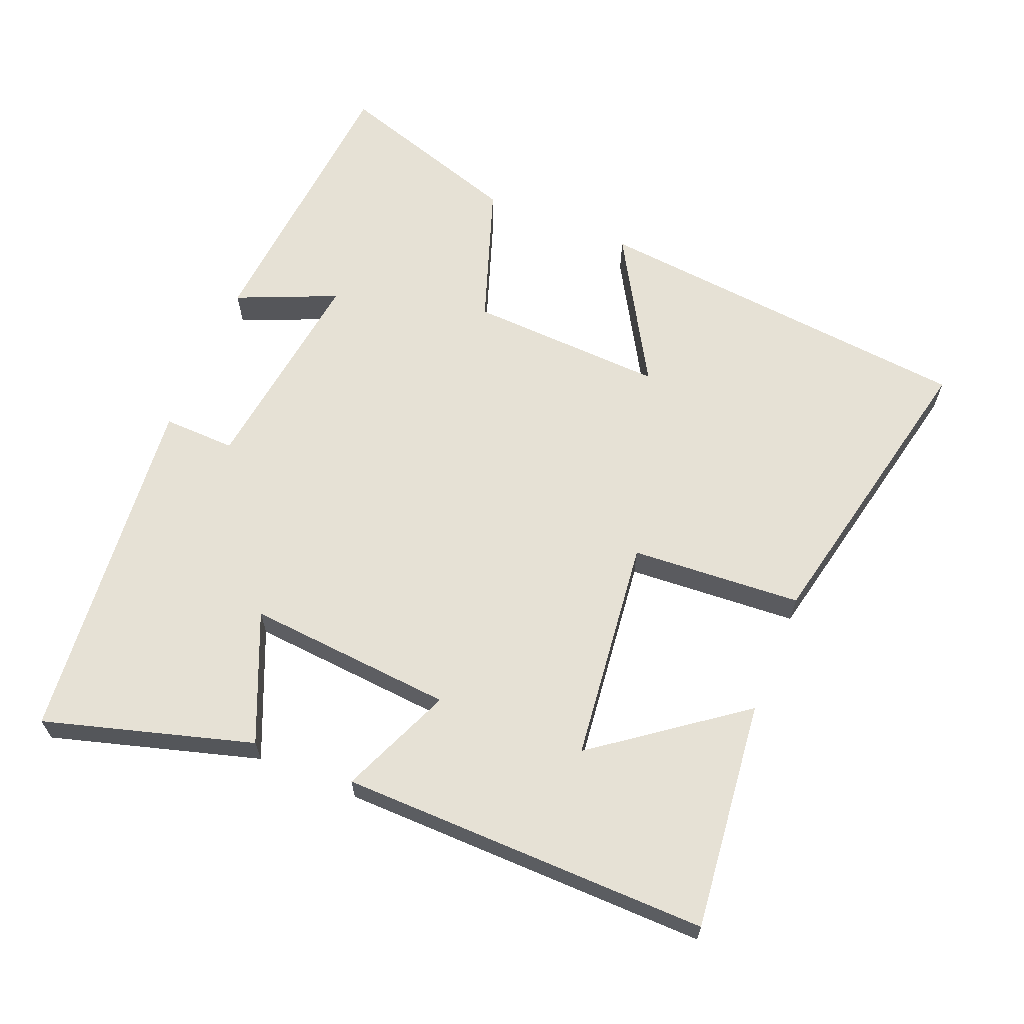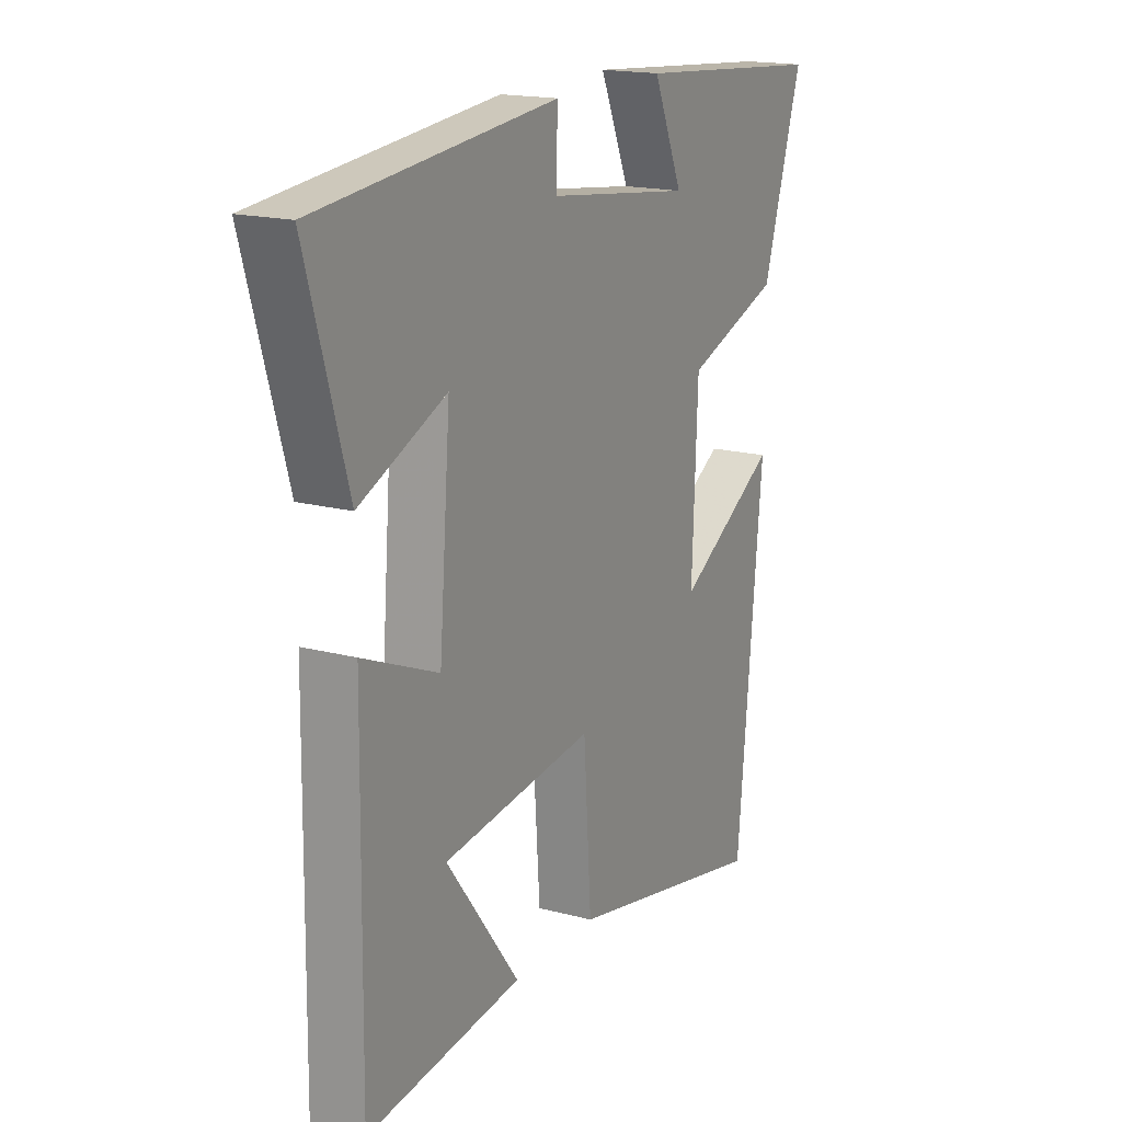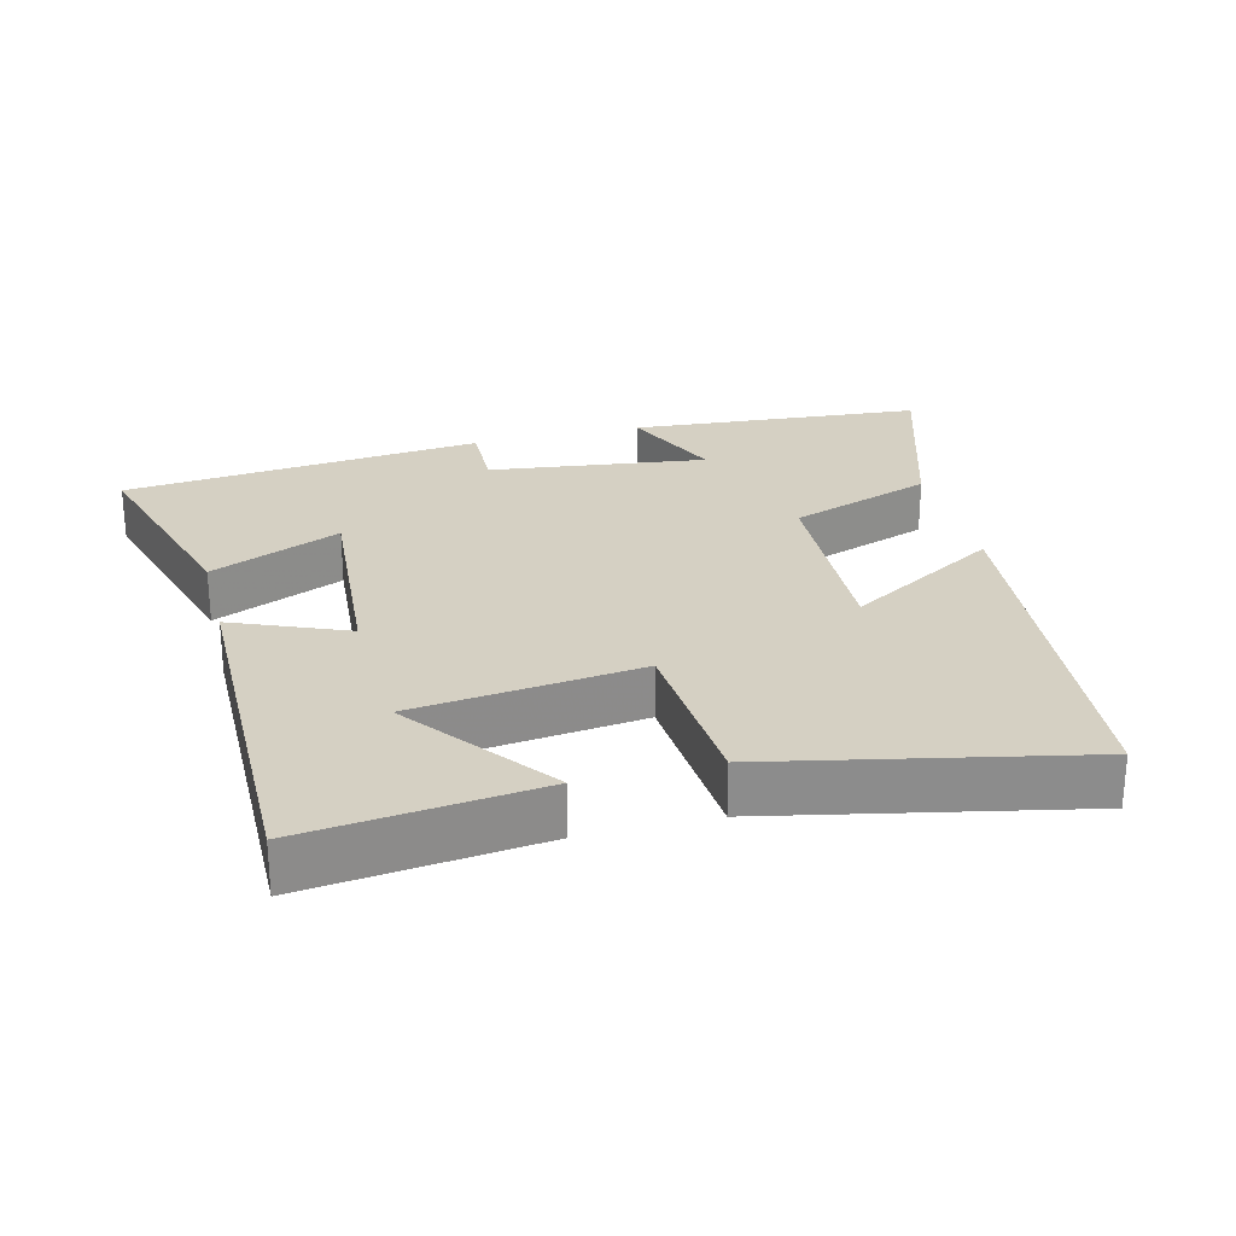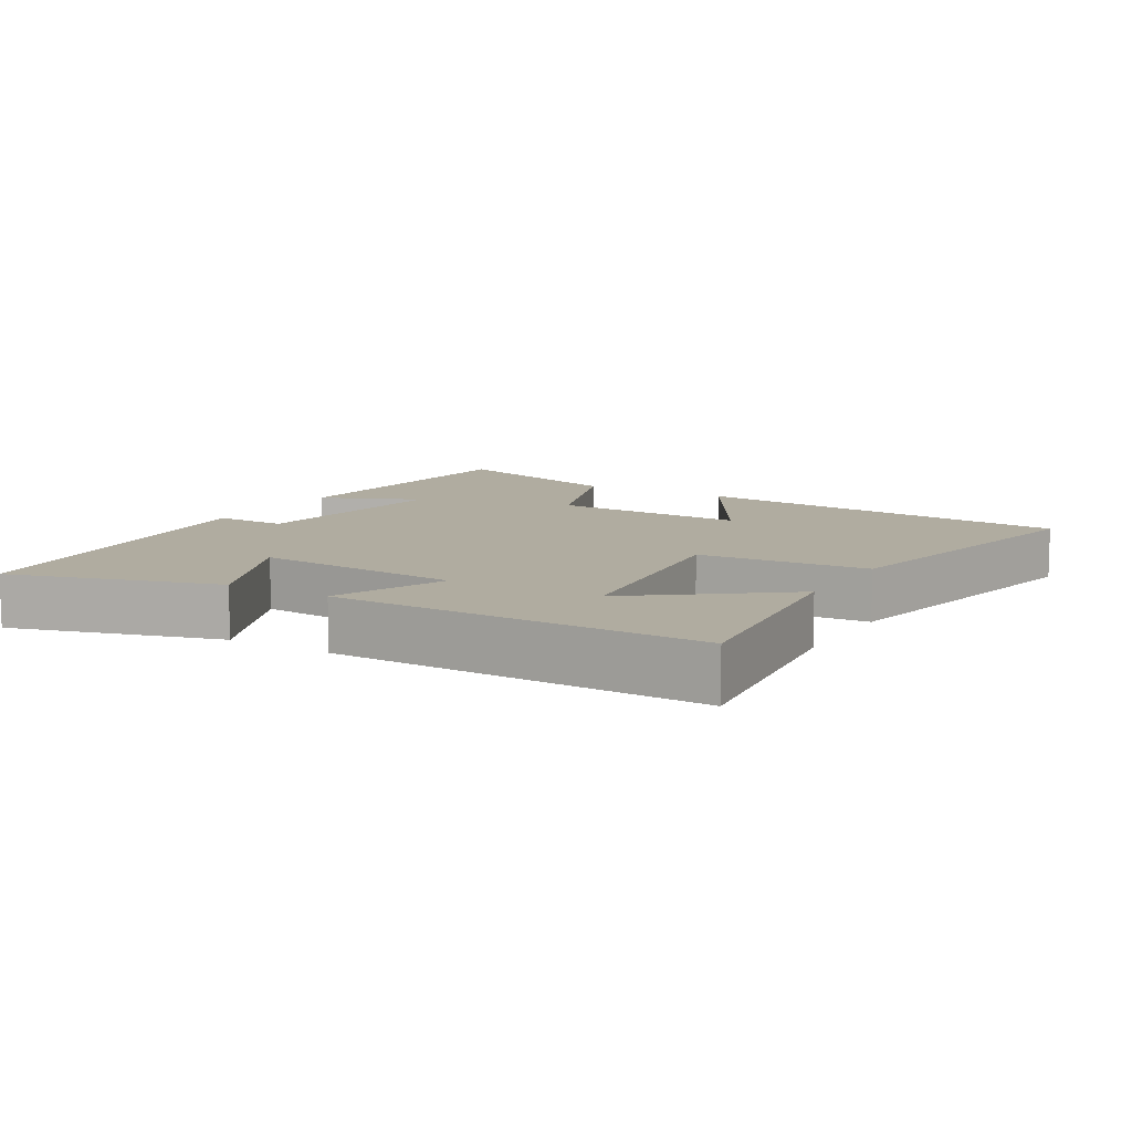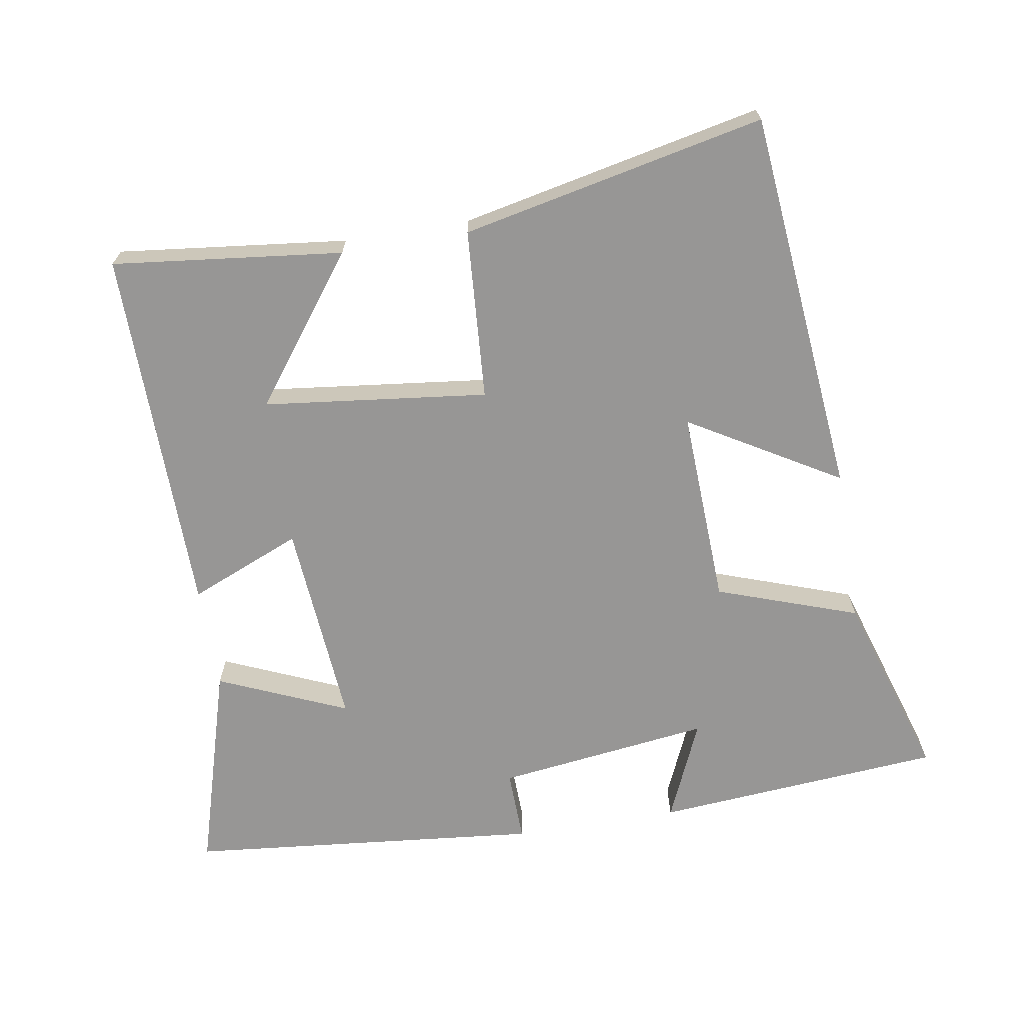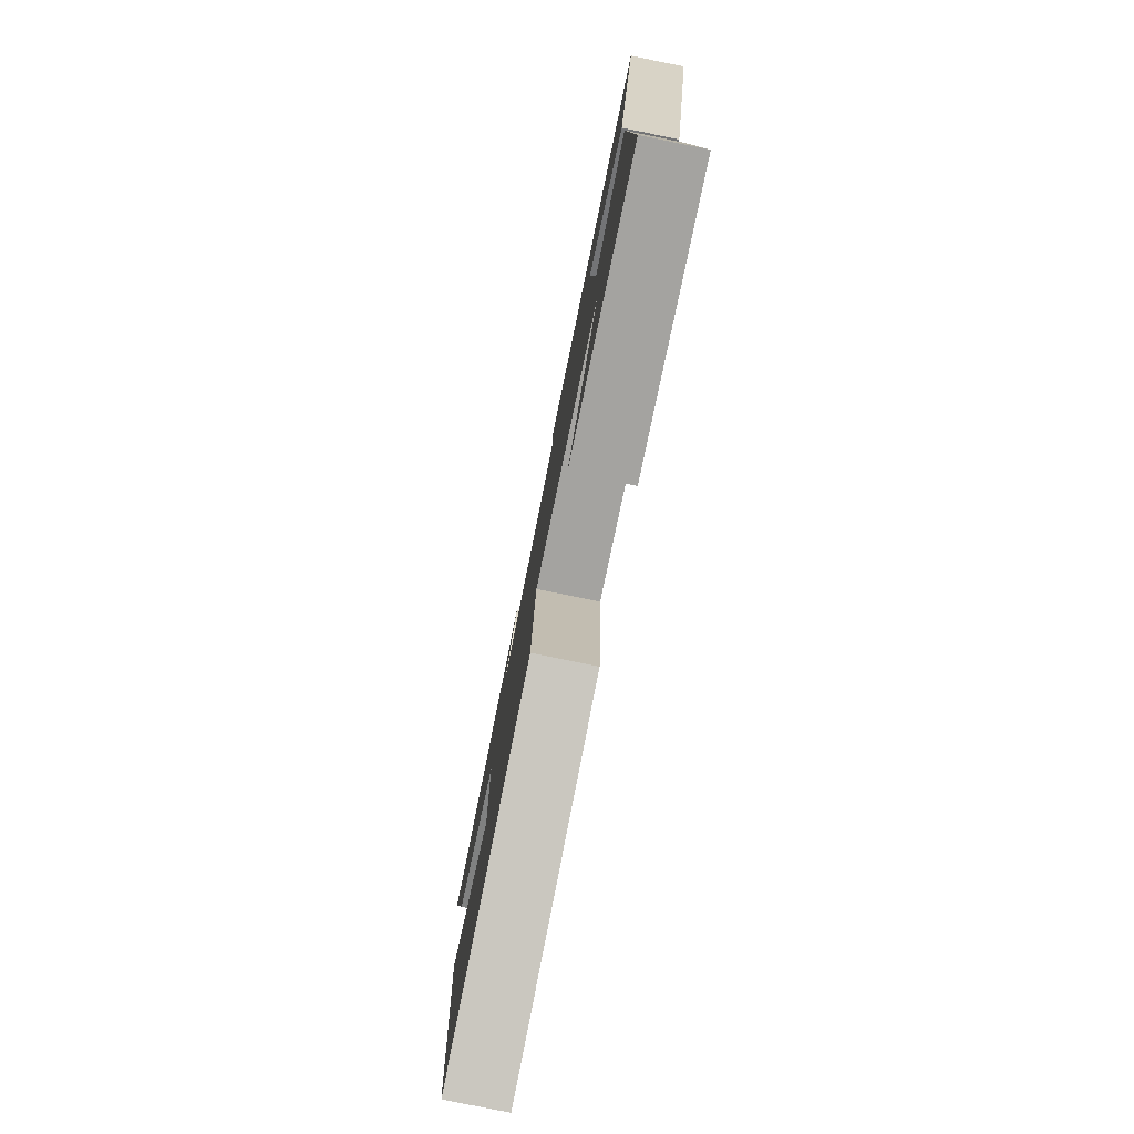
<metadata>
{"format":"obj","ext":"obj","renderer":"f3d","projection":"perspective","resolution":1024,"background":"white","views":[{"elev":64.1,"azim":112.4,"up":"+Y"},{"elev":17.4,"azim":117.9,"up":"+Z"},{"elev":26.0,"azim":165.6,"up":"+Y"},{"elev":10.0,"azim":120.3,"up":"+Y"},{"elev":-67.9,"azim":-170.6,"up":"+Y"},{"elev":-79.6,"azim":78.5,"up":"+Z"}]}
</metadata>
<code>
v 0.507 0.07 -0.538
v 0.175 0.07 -0.5
v 0.332 0.07 -0.291
v 0.008 0.07 -0.253
v -0.009 0.07 -0.5
v -0.446 0.07 -0.593
v -0.5 0.07 -0.034
v -0.284 0.07 -0.161
v -0.296 0.07 0.123
v -0.5 0.07 0.194
v -0.586 0.07 0.466
v -0.169 0.07 0.5
v -0.232 0.07 0.355
v 0.078 0.07 0.395
v 0.075 0.07 0.5
v 0.588 0.07 0.449
v 0.5 0.07 0.148
v 0.314 0.07 0.228
v 0.338 0.07 -0.072
v 0.5 0.07 -0.004
v 0.507 0 -0.538
v 0.175 0 -0.5
v 0.332 0 -0.291
v 0.008 0 -0.253
v -0.009 0 -0.5
v -0.446 0 -0.593
v -0.5 0 -0.034
v -0.284 0 -0.161
v -0.296 0 0.123
v -0.5 0 0.194
v -0.586 0 0.466
v -0.169 0 0.5
v -0.232 0 0.355
v 0.078 0 0.395
v 0.075 0 0.5
v 0.588 0 0.449
v 0.5 0 0.148
v 0.314 0 0.228
v 0.338 0 -0.072
v 0.5 0 -0.004
f 19 20 1
f 16 17 18
f 15 16 18
f 14 15 18
f 13 14 18 19
f 10 11 12 13
f 9 10 13 19
f 8 9 19
f 5 6 7 8
f 4 5 8
f 3 4 8 19
f 1 2 3
f 1 3 19
f 21 40 39
f 38 37 36
f 38 36 35
f 38 35 34
f 39 38 34 33
f 33 32 31 30
f 39 33 30 29
f 39 29 28
f 28 27 26 25
f 28 25 24
f 39 28 24 23
f 23 22 21
f 39 23 21
f 1 21 22 2
f 2 22 23 3
f 3 23 24 4
f 4 24 25 5
f 5 25 26 6
f 6 26 27 7
f 7 27 28 8
f 8 28 29 9
f 9 29 30 10
f 10 30 31 11
f 11 31 32 12
f 12 32 33 13
f 13 33 34 14
f 14 34 35 15
f 15 35 36 16
f 16 36 37 17
f 17 37 38 18
f 18 38 39 19
f 19 39 40 20
f 20 40 21 1

</code>
